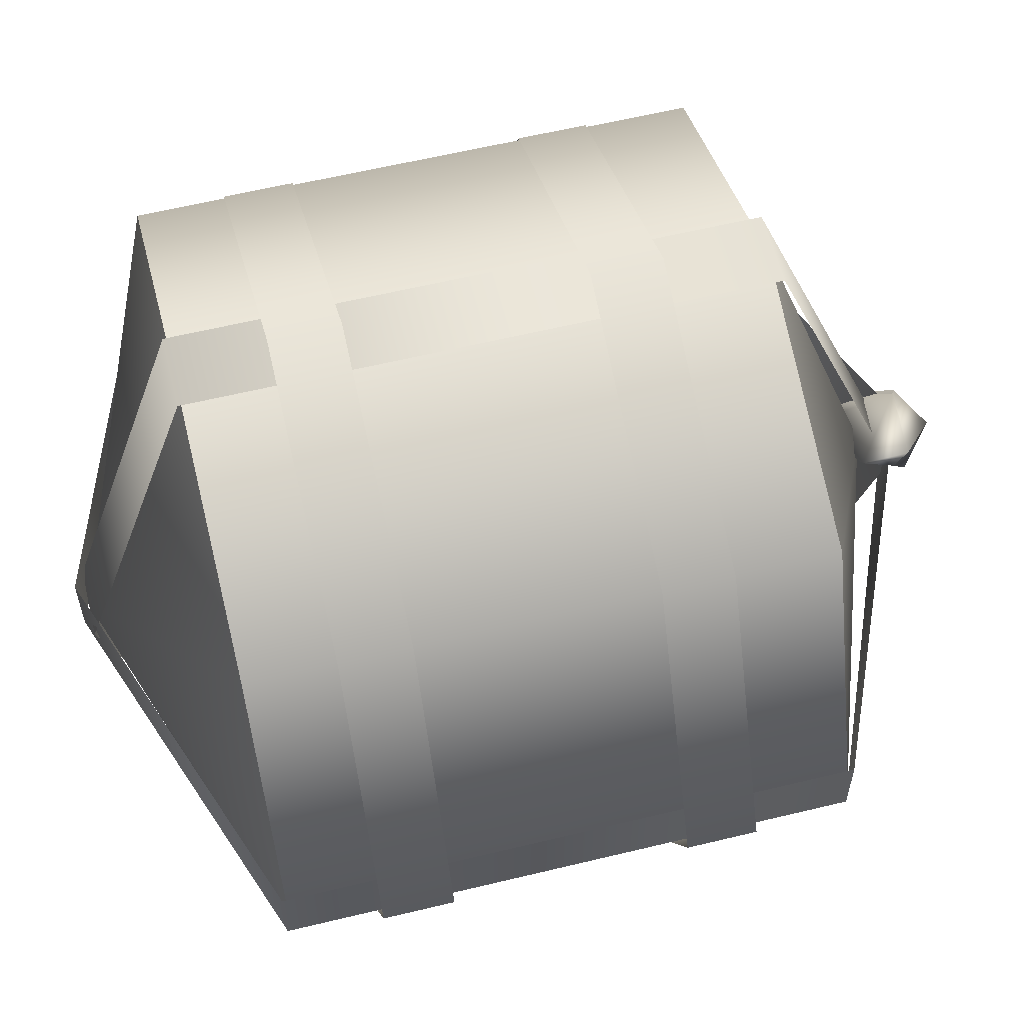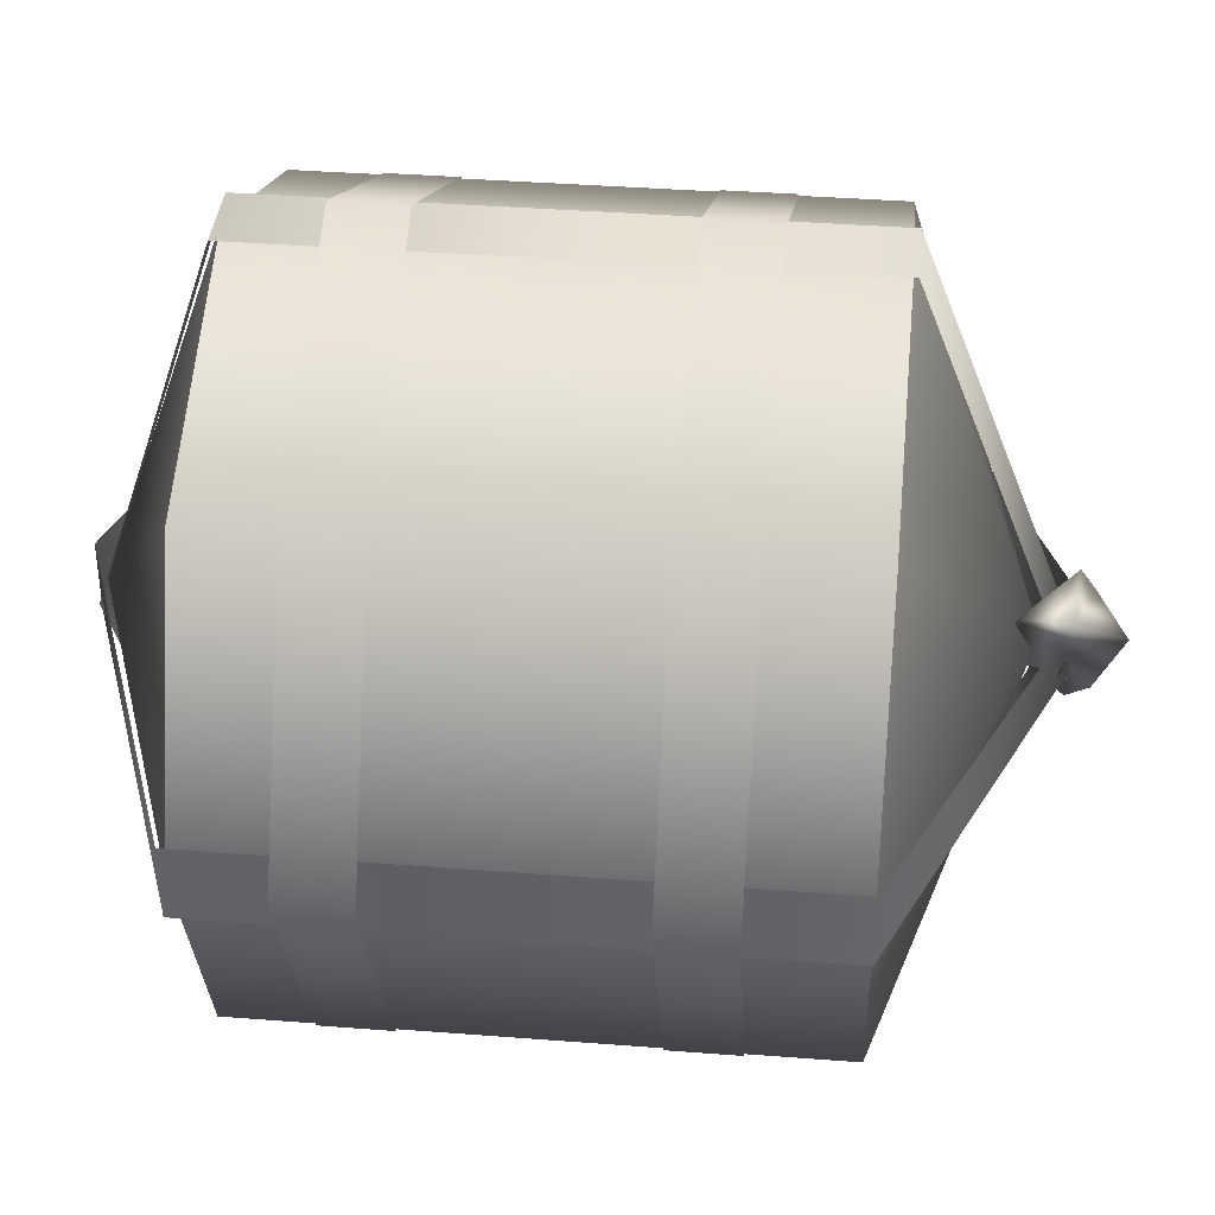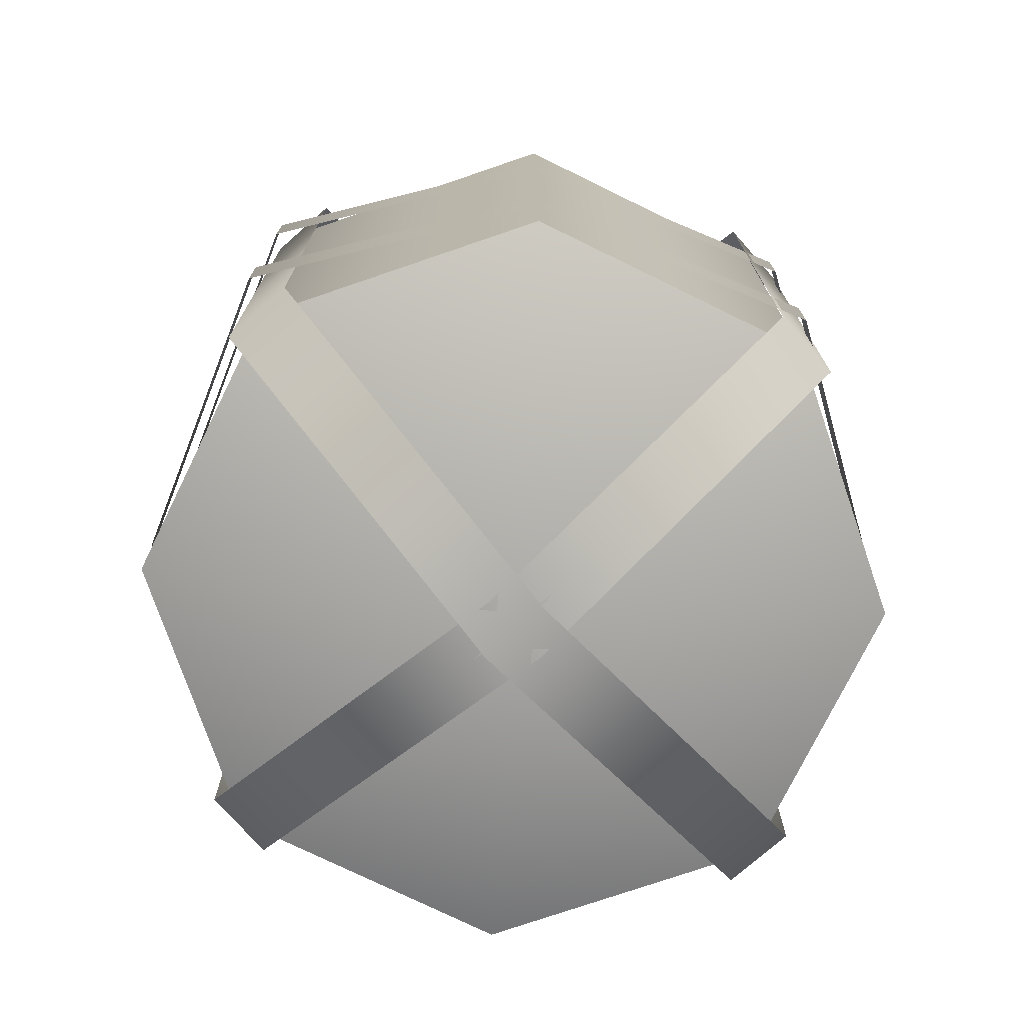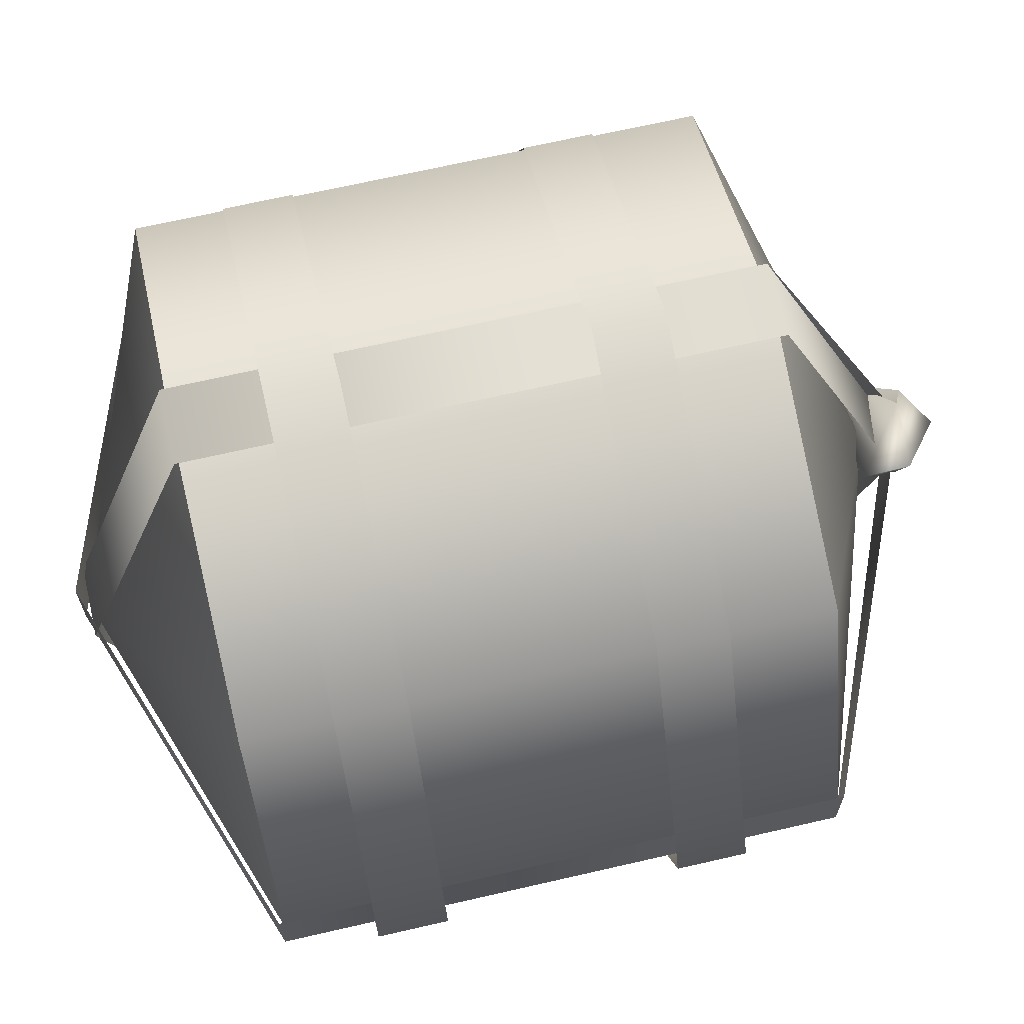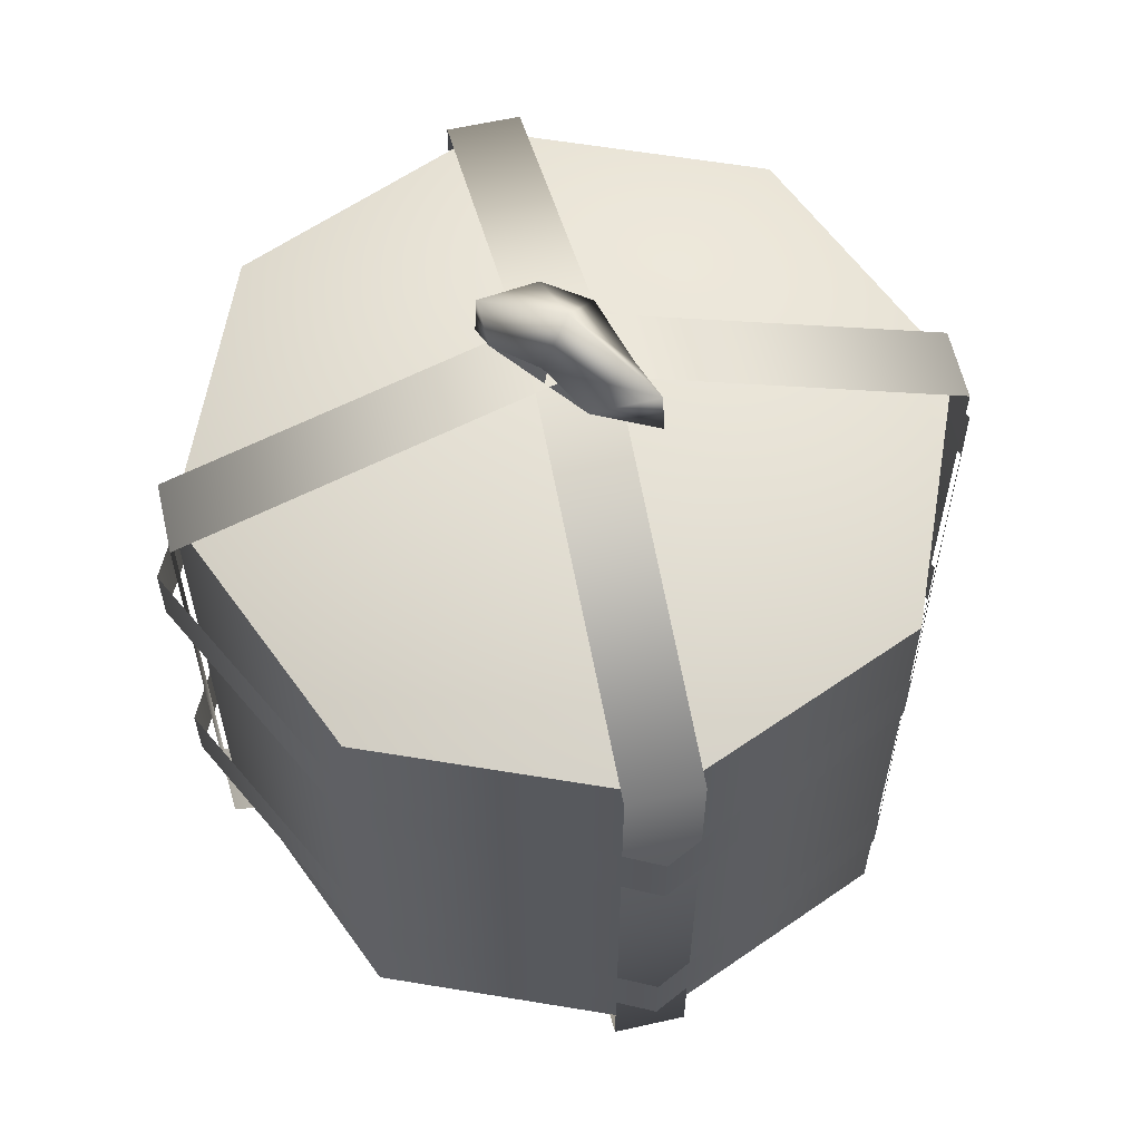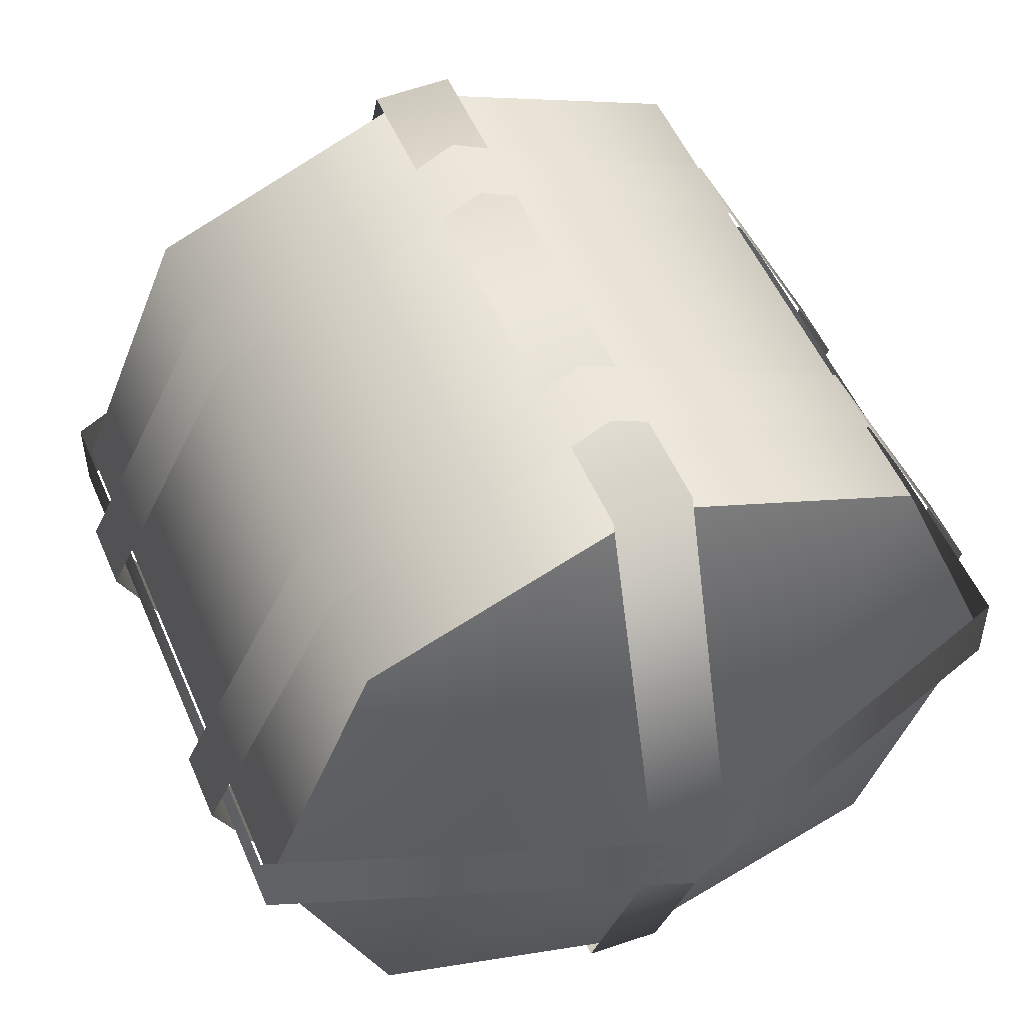
<metadata>
{"format":"obj","ext":"obj","renderer":"f3d","projection":"perspective","resolution":1024,"background":"white","views":[{"elev":59.6,"azim":-104.0,"up":"+Y"},{"elev":38.4,"azim":-84.4,"up":"+Y"},{"elev":-75.1,"azim":-48.6,"up":"+Z"},{"elev":68.0,"azim":-103.0,"up":"+Y"},{"elev":60.5,"azim":167.1,"up":"+Z"},{"elev":52.0,"azim":157.3,"up":"+Y"}]}
</metadata>
<code>
o model_4671
v 2.533e-07 1 0.361
v 0.3536 0.8536 0.361
v 0.3536 0.8536 4.47e-07
v 2.533e-07 1 4.47e-07
v -0.3536 0.8536 0.361
v 2.533e-07 1 0.361
v 2.533e-07 1 4.47e-07
v -0.3536 0.8536 4.47e-07
v -0.5 0.5 0.361
v -0.5 0.5 4.47e-07
v -0.3536 0.1464 0.361
v -0.5 0.5 0.361
v -0.5 0.5 4.47e-07
v -0.3536 0.1464 4.47e-07
v 0 0 0.361
v 0 0 4.47e-07
v 0.3536 0.1464 0.361
v 0 0 0.361
v 0 0 4.47e-07
v 0.3536 0.1464 4.47e-07
v 0.5 0.5 0.361
v 0.5 0.5 4.47e-07
v 0.5 0.5 0.361
v 0.5 0.5 4.47e-07
v 0.3536 0.8536 4.47e-07
v 0.3536 0.8536 -0.3816
v 2.533e-07 1 -0.3816
v 2.533e-07 1 4.47e-07
v 2.533e-07 1 4.47e-07
v 2.533e-07 1 -0.3816
v -0.3536 0.8536 -0.3816
v -0.3536 0.8536 4.47e-07
v -0.5 0.5 -0.3816
v -0.5 0.5 4.47e-07
v -0.5 0.5 4.47e-07
v -0.5 0.5 -0.3816
v -0.3536 0.1464 -0.3816
v -0.3536 0.1464 4.47e-07
v 0 0 -0.3816
v 0 0 4.47e-07
v 0 0 4.47e-07
v 0 0 -0.3816
v 0.3536 0.1464 -0.3816
v 0.3536 0.1464 4.47e-07
v 0.5 0.5 -0.3816
v 0.5 0.5 4.47e-07
v 0.5 0.5 4.47e-07
v 0.5 0.5 -0.3816
v 0 0.5 -0.5543
v -0.3536 0.8536 -0.3816
v 2.645e-07 1 -0.3816
v 2.645e-07 1 -0.3816
v 0.3536 0.8536 -0.3816
v 0.5 0.5 -0.3816
v 0.5 0.5 -0.3816
v 0.3536 0.1464 -0.3816
v 0 0 -0.3816
v 0 0 -0.3816
v -0.3536 0.1464 -0.3816
v -0.5 0.5 -0.3816
v -0.5 0.5 -0.3816
v 0 0.5 0.5337
v 0.3536 0.8536 0.361
v 2.533e-07 1 0.361
v 2.533e-07 1 0.361
v -0.3536 0.8536 0.361
v -0.5 0.5 0.361
v -0.5 0.5 0.361
v -0.3536 0.1464 0.361
v 0 0 0.361
v 0 0 0.361
v 0.3536 0.1464 0.361
v 0.5 0.5 0.361
v 0.5 0.5 0.361
v 0.04953 0.5 -0.5533
v 0.04953 -0.009829 -0.3801
v -0.04953 -0.009829 -0.3846
v -0.04953 0.5 -0.5533
v -0.04953 -0.009829 0.3657
v -0.04953 -0.009829 -0.3846
v 0.04953 -0.009829 -0.3801
v 0.04953 -0.009829 0.3657
v -0.04953 0.5 0.5637
v -0.04953 -0.009829 0.3657
v 0.04953 -0.009829 0.3657
v 0.04953 0.5 0.5637
v -0.04953 0.5 -0.5533
v -0.04953 1.004 -0.3862
v 0.04953 1.004 -0.3862
v 0.04953 0.5 -0.5533
v 0.04953 1.004 0.3668
v -0.04953 1.004 0.3668
v -0.04953 1.004 -0.3862
v -0.04953 1.004 0.3668
v 0.04953 1.004 0.3668
v 0.04953 1.004 -0.3862
v 0 0.4505 -0.5652
v -0.5067 0.4505 -0.3867
v -0.5067 0.5495 -0.3867
v 0 0.5495 -0.5652
v -0.5067 0.5495 0.3623
v -0.5067 0.5495 -0.3867
v -0.5067 0.4505 -0.3867
v -0.5067 0.4505 0.3623
v 0 0.5495 0.5819
v -0.5067 0.5495 0.3623
v -0.5067 0.4505 0.3623
v 0 0.4505 0.5722
v 0.5096 0.5495 0.3623
v 0 0.4505 0.5722
v 0.5096 0.4505 0.3623
v 0.5096 0.5495 -0.3867
v 0.5096 0.5495 0.3623
v 0.5096 0.4505 0.3623
v 0.5096 0.4505 -0.3867
v 0.5096 0.5495 -0.3867
v 0.5096 0.4505 -0.3867
v 0 0.4505 -0.5652
v -0.5394 0.4999 0.2257
v -0.3564 0.854 0.2257
v -0.3564 0.854 0.1336
v -0.5394 0.4999 0.1336
v 4.541e-05 1.031 0.2257
v 4.541e-05 1.031 0.1336
v 0.3564 0.854 0.2257
v 0.5361 0.4999 0.2257
v 0.5361 0.4999 0.1336
v 0.3564 0.854 0.1336
v -0.3564 0.146 0.2257
v -0.3564 0.146 0.1336
v 4.541e-05 -0.02562 0.2257
v 4.541e-05 -0.02562 0.1336
v 0.3564 0.146 0.2257
v 0.3564 0.146 0.1336
v 4.541e-05 -0.02562 0.2257
v 4.541e-05 -0.02562 0.1336
v -0.07309 0.5311 0.5582
v -0.09241 0.5924 0.5653
v -0.09497 0.595 0.5004
v 0.04041 0.5404 0.5945
v -0.04041 0.4596 0.5945
v -0.07309 0.5311 0.5582
v -0.001498 0.5989 0.5718
v 0.04041 0.5404 0.5945
v -0.001498 0.5989 0.5718
v 0.0001852 0.4998 0.6357
v -0.04041 0.4596 0.5945
v 0.01314 0.4011 0.5701
v 0.09497 0.405 0.5004
v 0.09241 0.4076 0.5653
v 0.08967 0.4689 0.5553
v 0.01314 0.4011 0.5701
v 0.0001852 0.4998 0.6357
v 0.09497 0.405 0.5004
v 0.01314 0.4011 0.5701
v -0.07309 0.5311 0.5582
v -0.001498 0.5989 0.5718
v 0.08967 0.4689 0.5553
v 0.08967 0.4689 0.5553
v -0.09497 0.595 0.5004
v -0.5395 0.4999 -0.174
v -0.3564 0.854 -0.1739
v -0.3564 0.854 -0.266
v -0.5395 0.4999 -0.266
v 4.568e-05 1.031 -0.174
v 4.568e-05 1.031 -0.266
v 0.3564 0.854 -0.1739
v 0.5361 0.4999 -0.174
v 0.5361 0.4999 -0.266
v 0.3564 0.854 -0.266
v -0.3564 0.146 -0.1739
v -0.3564 0.146 -0.266
v 4.568e-05 -0.0257 -0.174
v 4.568e-05 -0.0257 -0.266
v 0.3564 0.146 -0.1739
v 0.3564 0.146 -0.266
v 4.568e-05 -0.0257 -0.174
v 4.568e-05 -0.0257 -0.266
g surface_000
f 47 48 26
f 47 26 25
f 25 26 27
f 25 27 28
f 44 45 46
f 44 43 45
f 41 43 44
f 41 42 43
f 38 39 40
f 38 37 39
f 35 37 38
f 35 36 37
f 32 33 34
f 32 31 33
f 29 31 32
f 29 30 31
f 2 23 24
f 2 24 3
f 1 2 3
f 1 3 4
f 21 20 22
f 21 17 20
f 17 19 20
f 17 18 19
f 15 14 16
f 15 11 14
f 11 13 14
f 11 12 13
f 9 8 10
f 9 5 8
f 5 7 8
f 5 6 7
f 63 62 74
f 62 63 64
f 62 72 73
f 62 71 72
f 62 69 70
f 62 68 69
f 62 66 67
f 62 65 66
f 50 49 61
f 49 50 51
f 49 59 60
f 49 58 59
f 49 56 57
f 49 55 56
f 49 53 54
f 49 52 53
f 93 95 96
f 93 94 95
f 86 91 92
f 86 92 83
f 83 85 86
f 83 84 85
f 87 89 90
f 87 88 89
f 79 81 82
f 79 80 81
f 75 77 78
f 75 76 77
f 100 117 118
f 100 116 117
f 112 114 115
f 112 113 114
f 109 110 111
f 109 105 110
f 105 107 108
f 105 106 107
f 101 103 104
f 101 102 103
f 97 99 100
f 97 98 99
f 133 135 136
f 133 136 134
f 126 133 134
f 126 134 127
f 125 126 127
f 125 127 128
f 123 125 128
f 123 128 124
f 120 123 124
f 120 124 121
f 119 120 121
f 119 121 122
f 129 119 122
f 129 122 130
f 131 129 130
f 131 130 132
f 138 145 160
f 144 145 138
f 144 138 146
f 146 138 137
f 146 137 147
f 137 138 139
f 150 154 159
f 144 150 159
f 144 153 150
f 153 148 150
f 148 149 150
f 153 147 148
f 157 158 154
f 157 154 139
f 139 154 155
f 139 155 156
f 143 152 151
f 143 142 152
f 142 143 140
f 142 140 141
f 151 141 140
f 151 152 141
f 175 177 178
f 175 178 176
f 168 175 176
f 168 176 169
f 167 168 169
f 167 169 170
f 165 167 170
f 165 170 166
f 163 165 166
f 163 162 165
f 161 162 163
f 161 163 164
f 171 161 164
f 171 164 172
f 173 171 172
f 173 172 174

</code>
